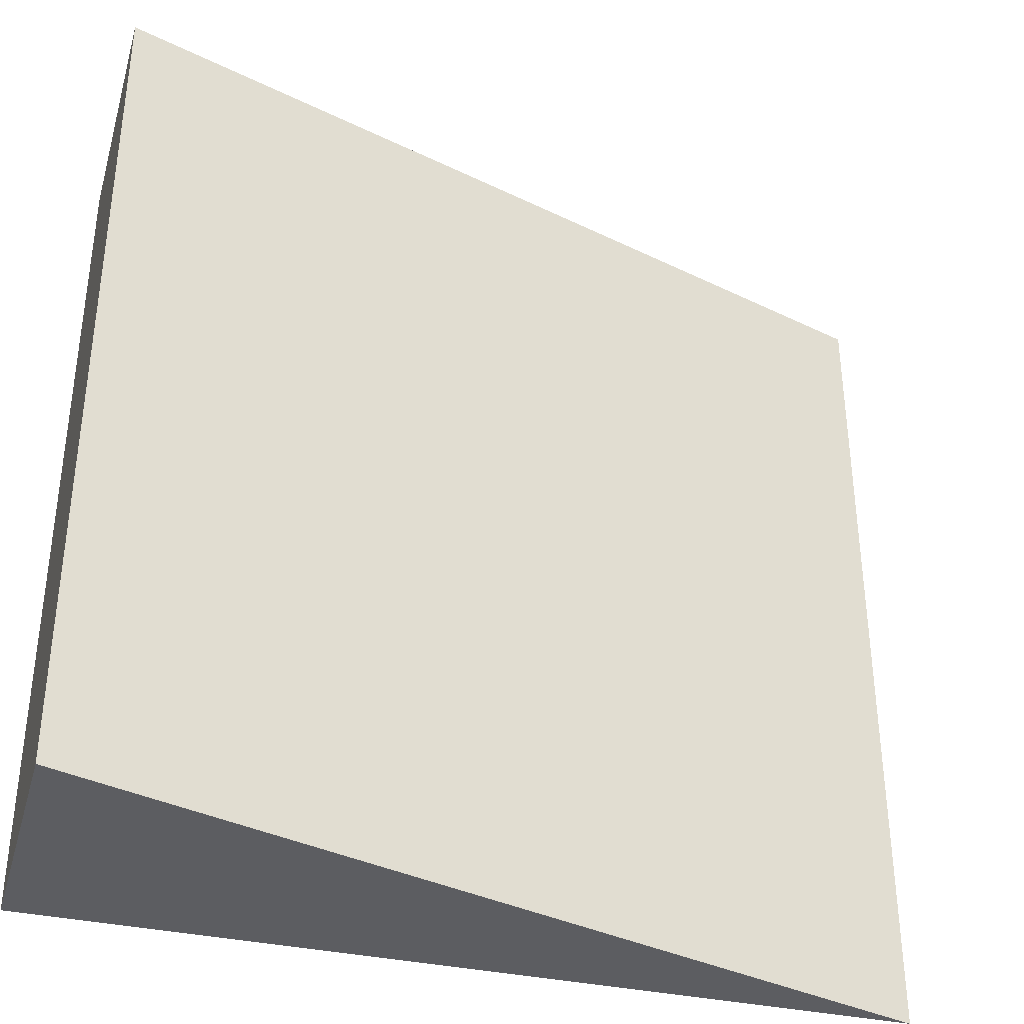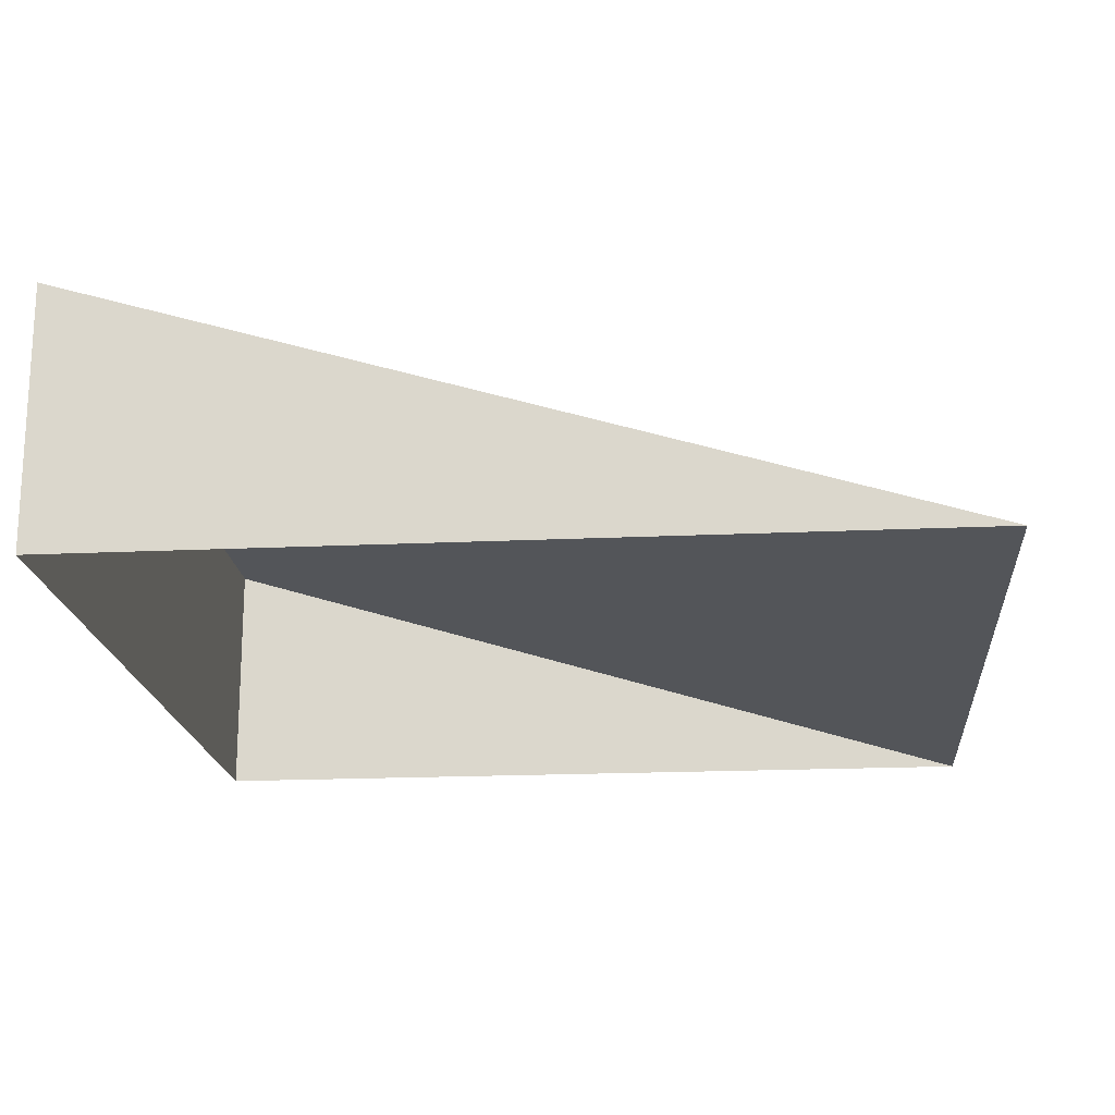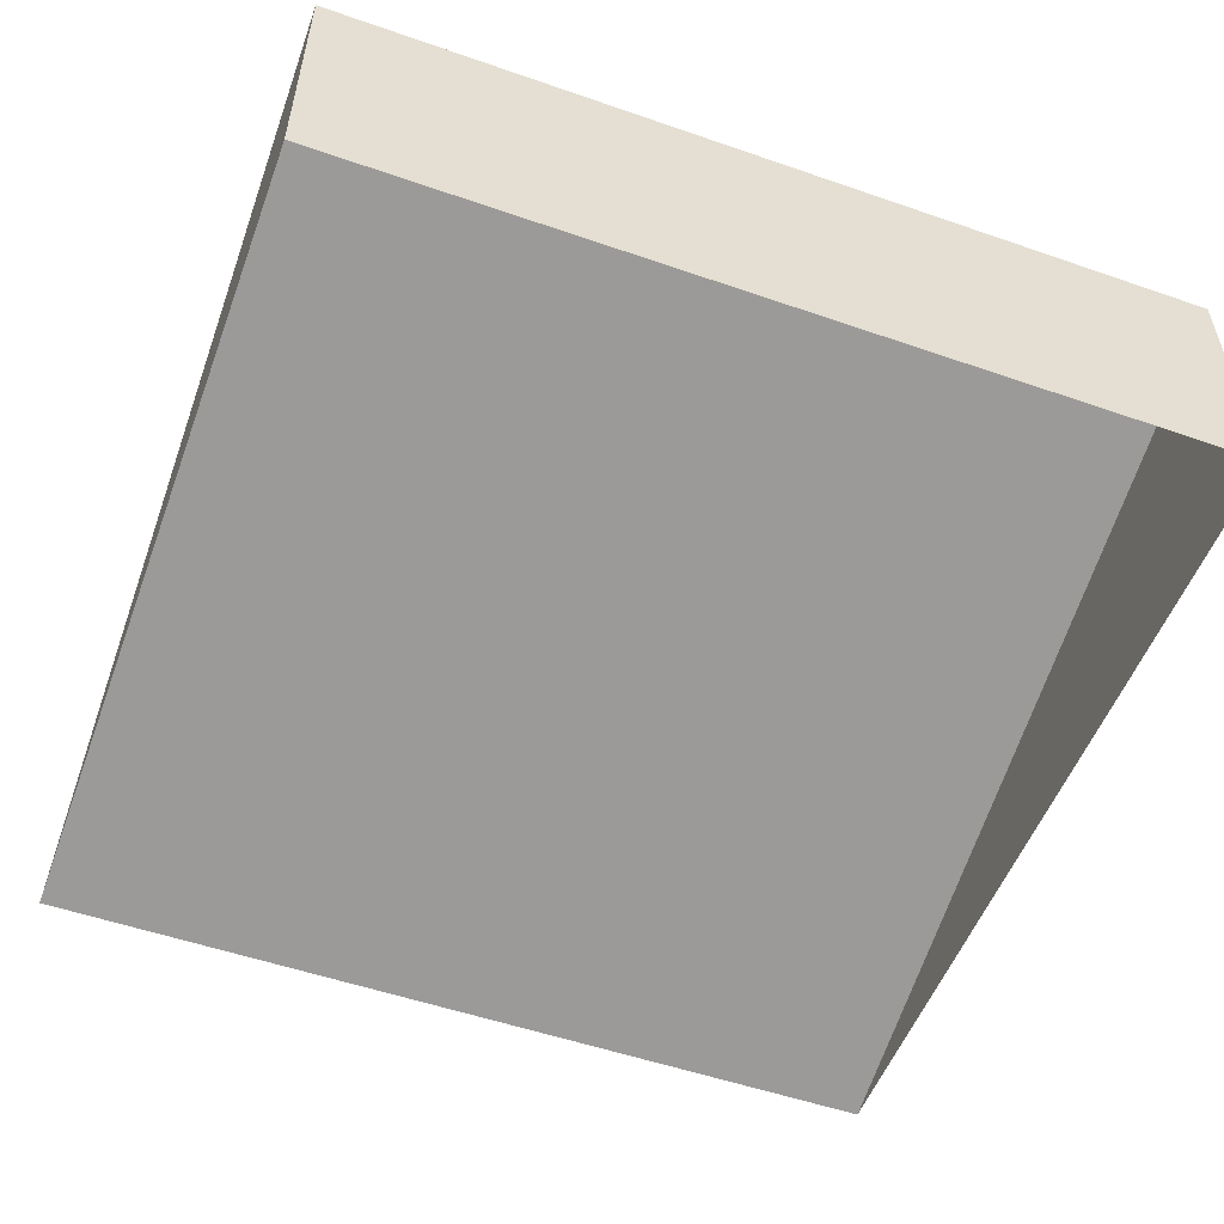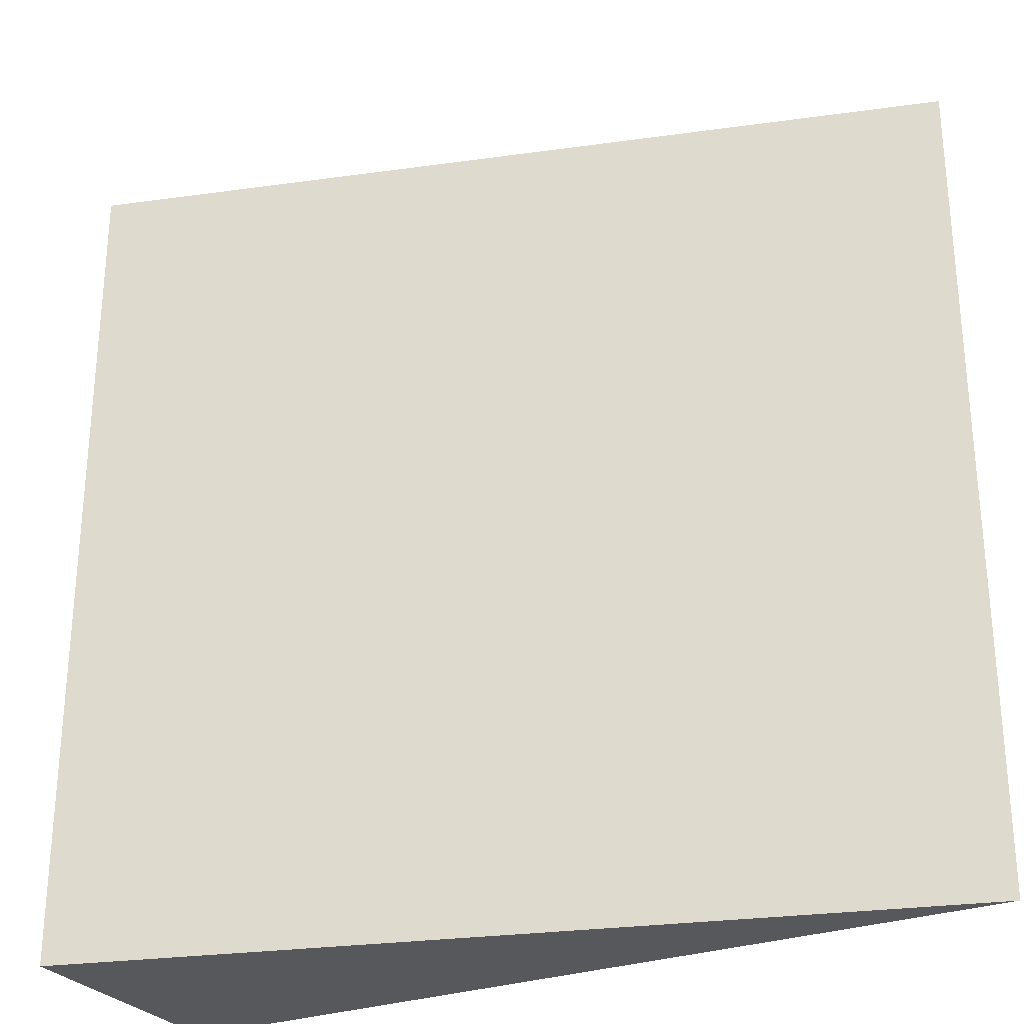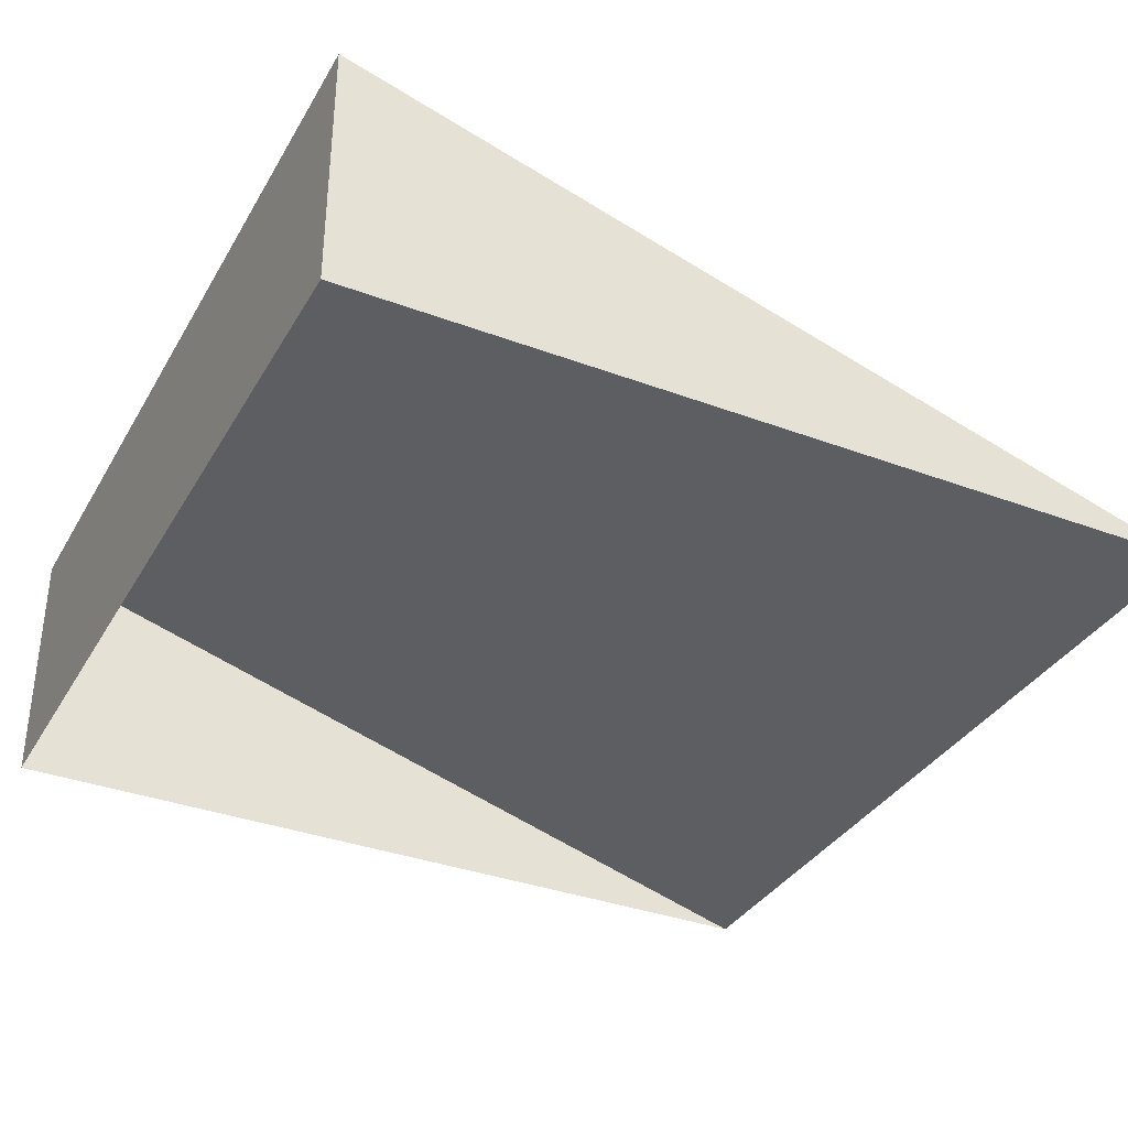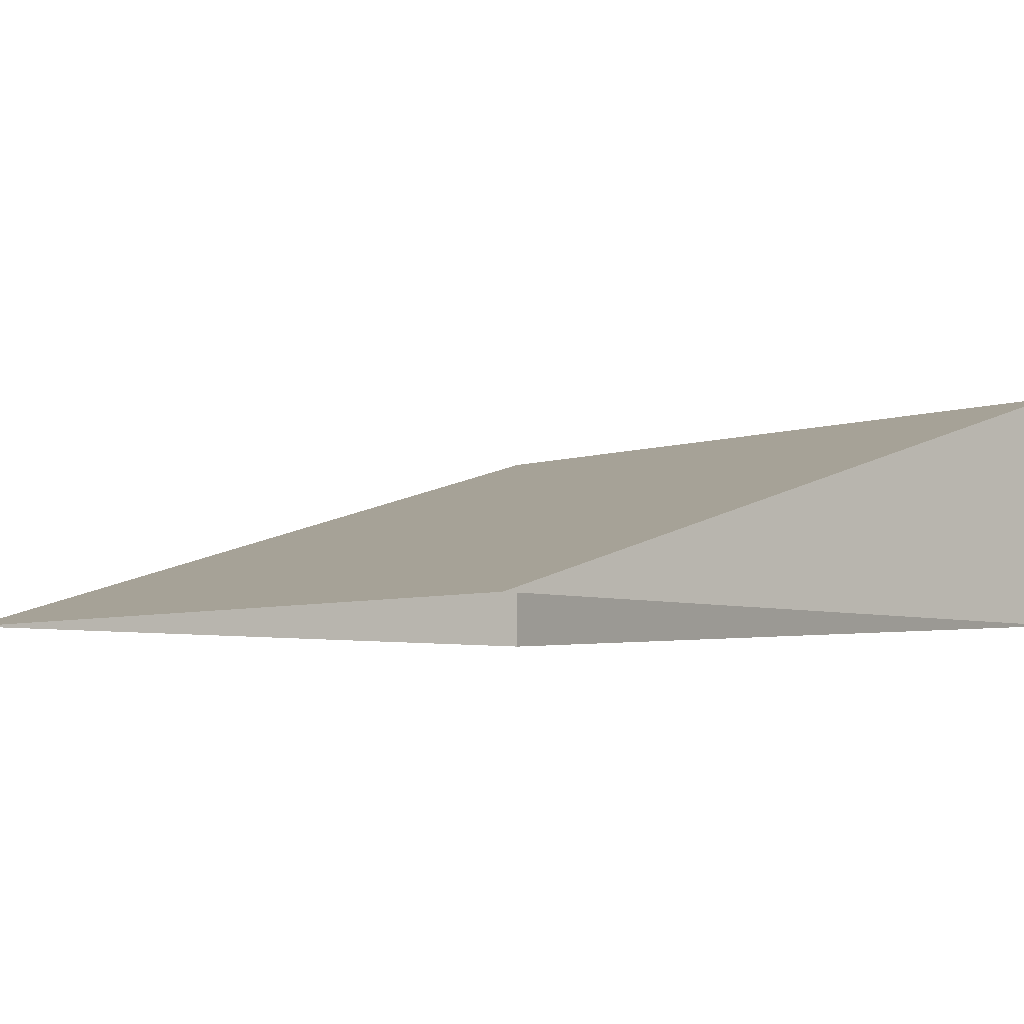
<metadata>
{"format":"obj","ext":"obj","renderer":"f3d","projection":"perspective","resolution":1024,"background":"white","views":[{"elev":-36.8,"azim":164.4,"up":"+Z"},{"elev":-18.6,"azim":-174.9,"up":"+Y"},{"elev":-53.4,"azim":69.7,"up":"+Y"},{"elev":-28.1,"azim":-151.4,"up":"+Z"},{"elev":-35.1,"azim":153.5,"up":"+Y"},{"elev":-5.8,"azim":-44.3,"up":"+Y"}]}
</metadata>
<code>
g default
v 11 0 47
v 21 0 47
v 11 0 37
v 21 0 37
v 21 3 47
v 21 3 37
g Ramp_3
f 1 2 5
f 5 2 4 6
f 4 3 6
f 3 1 5 6

</code>
